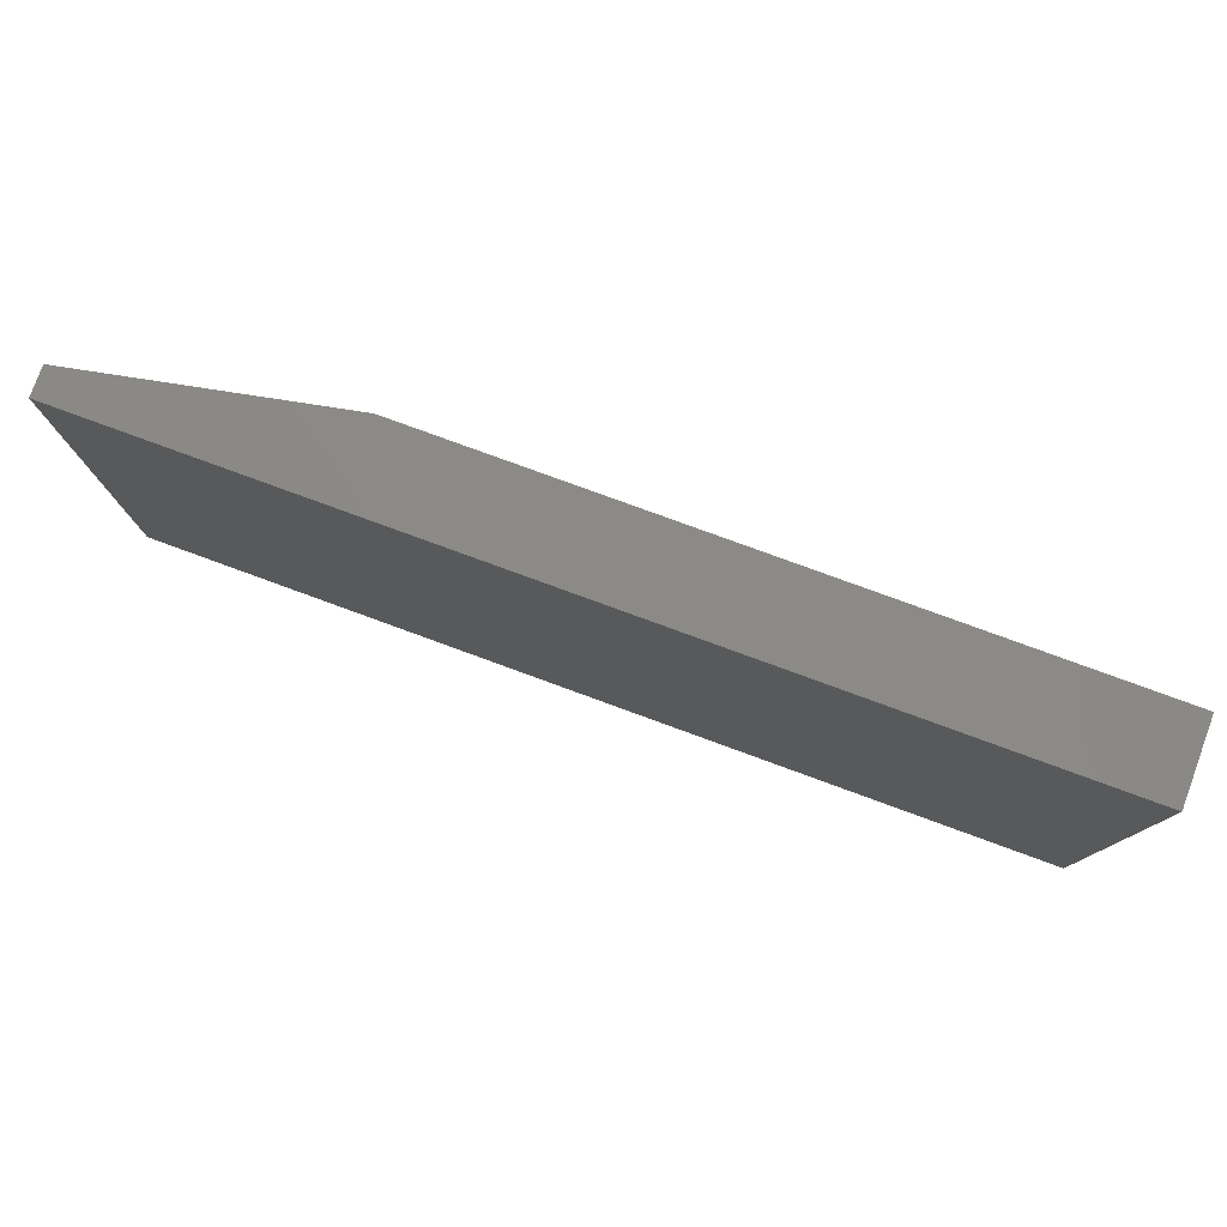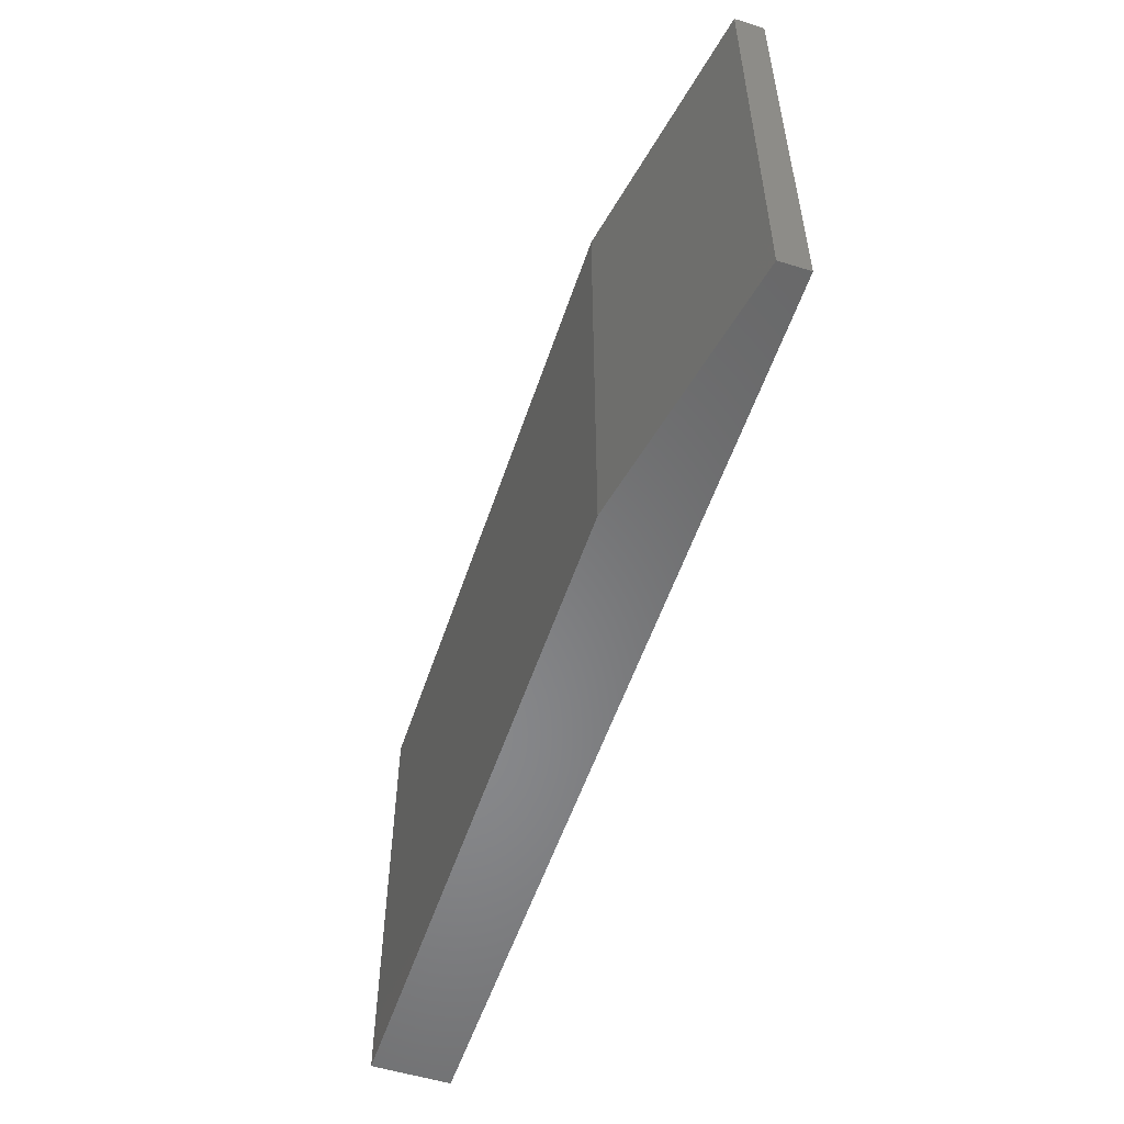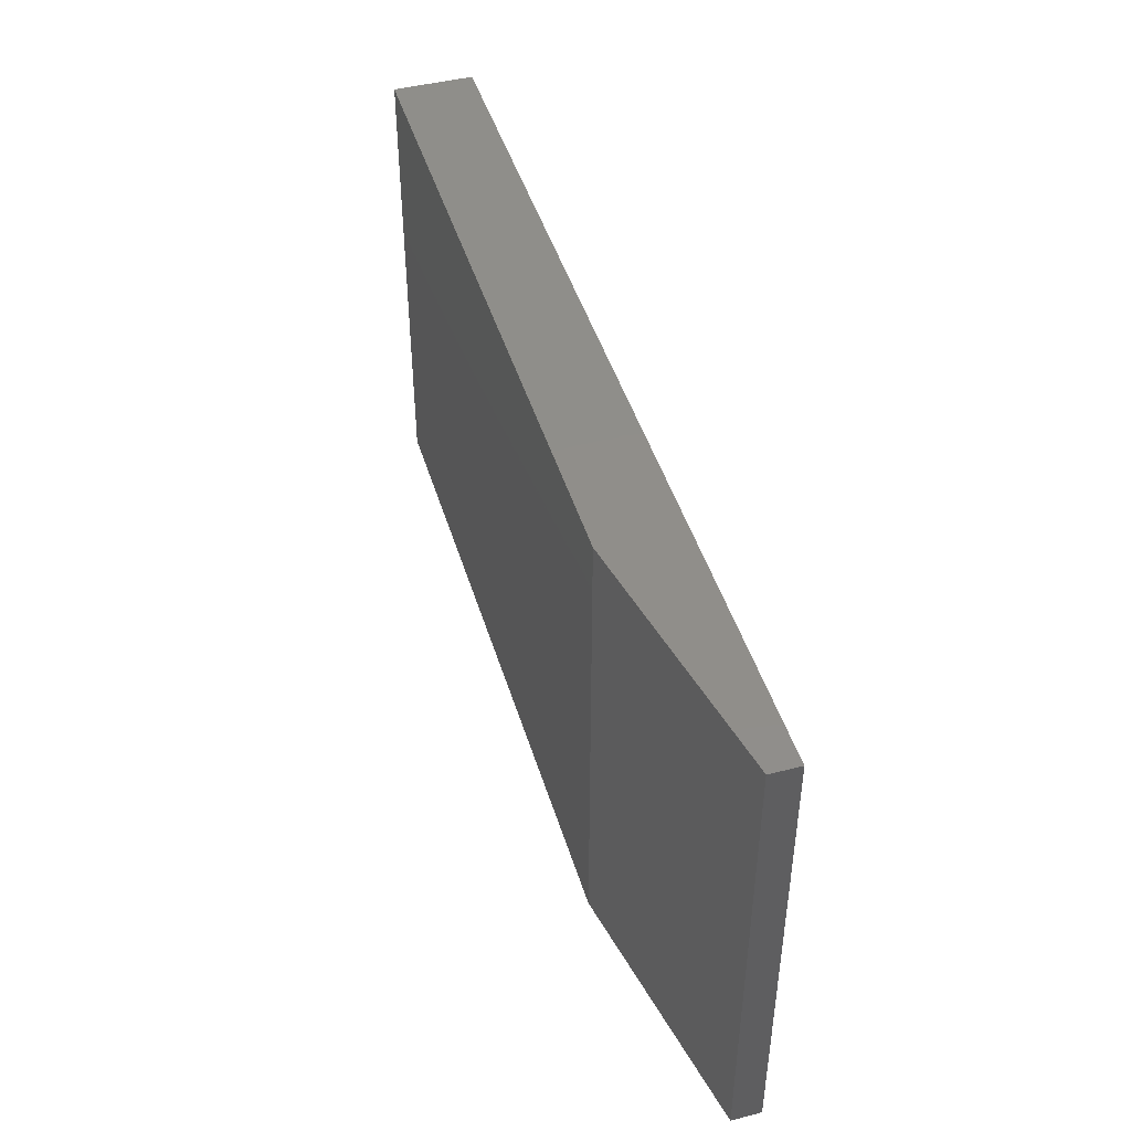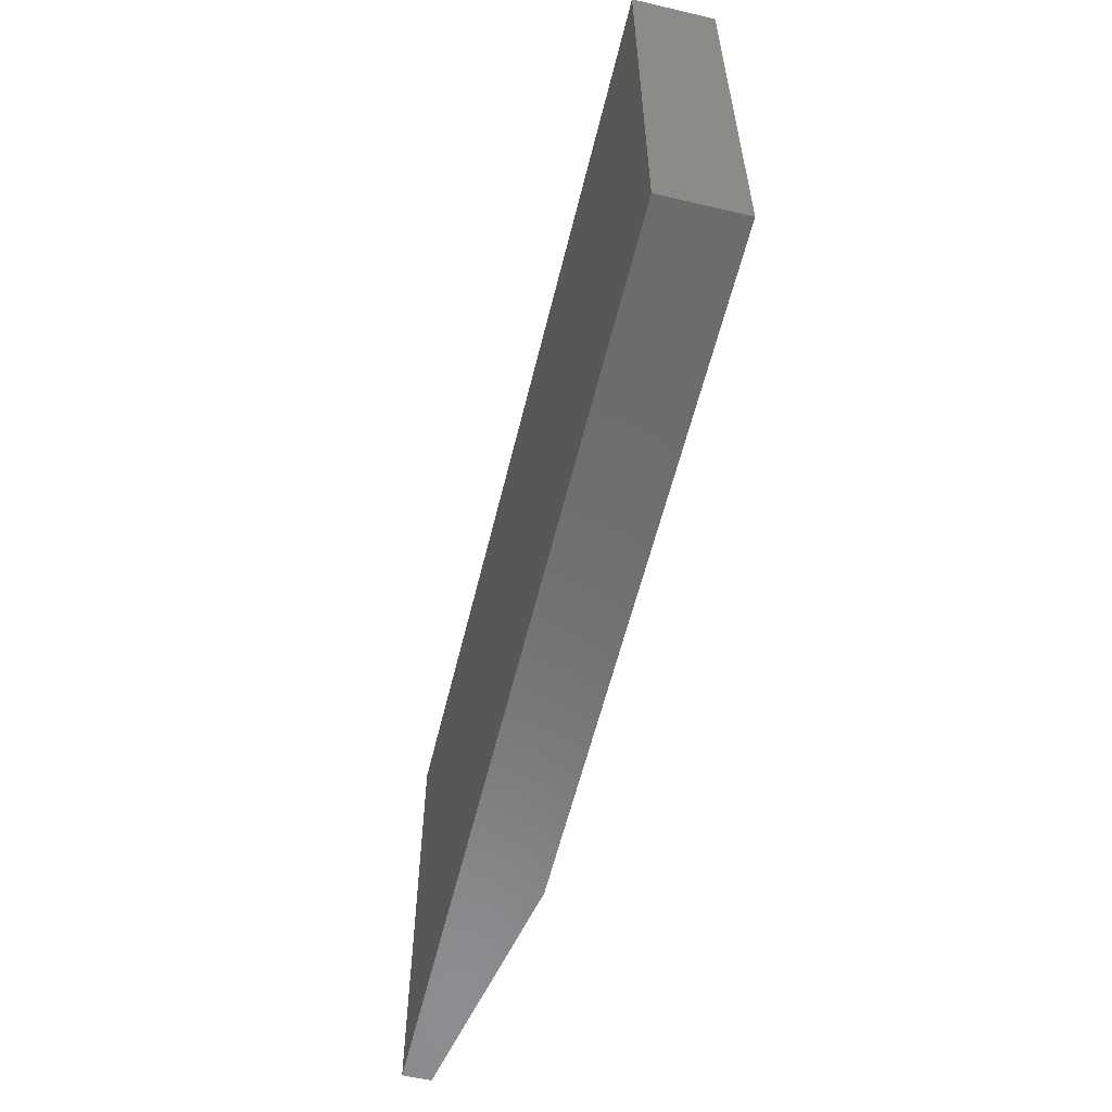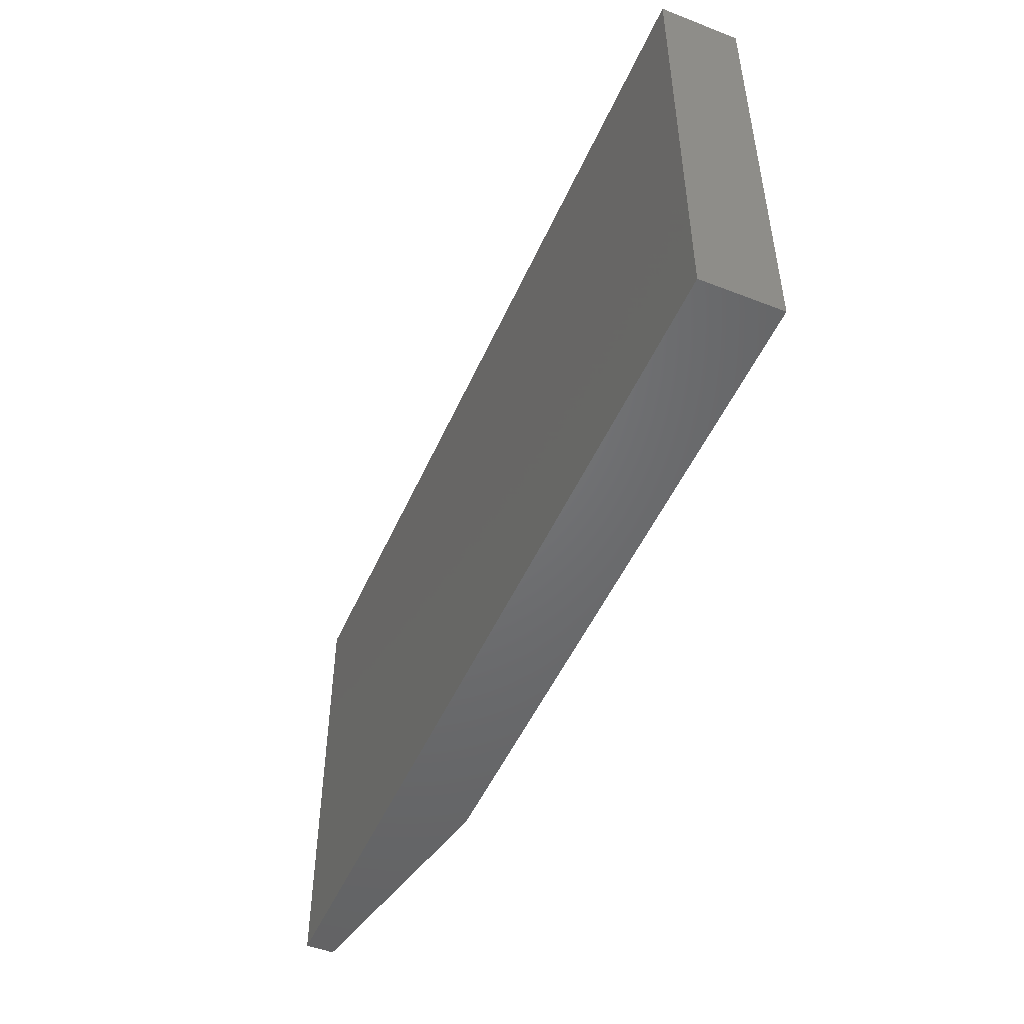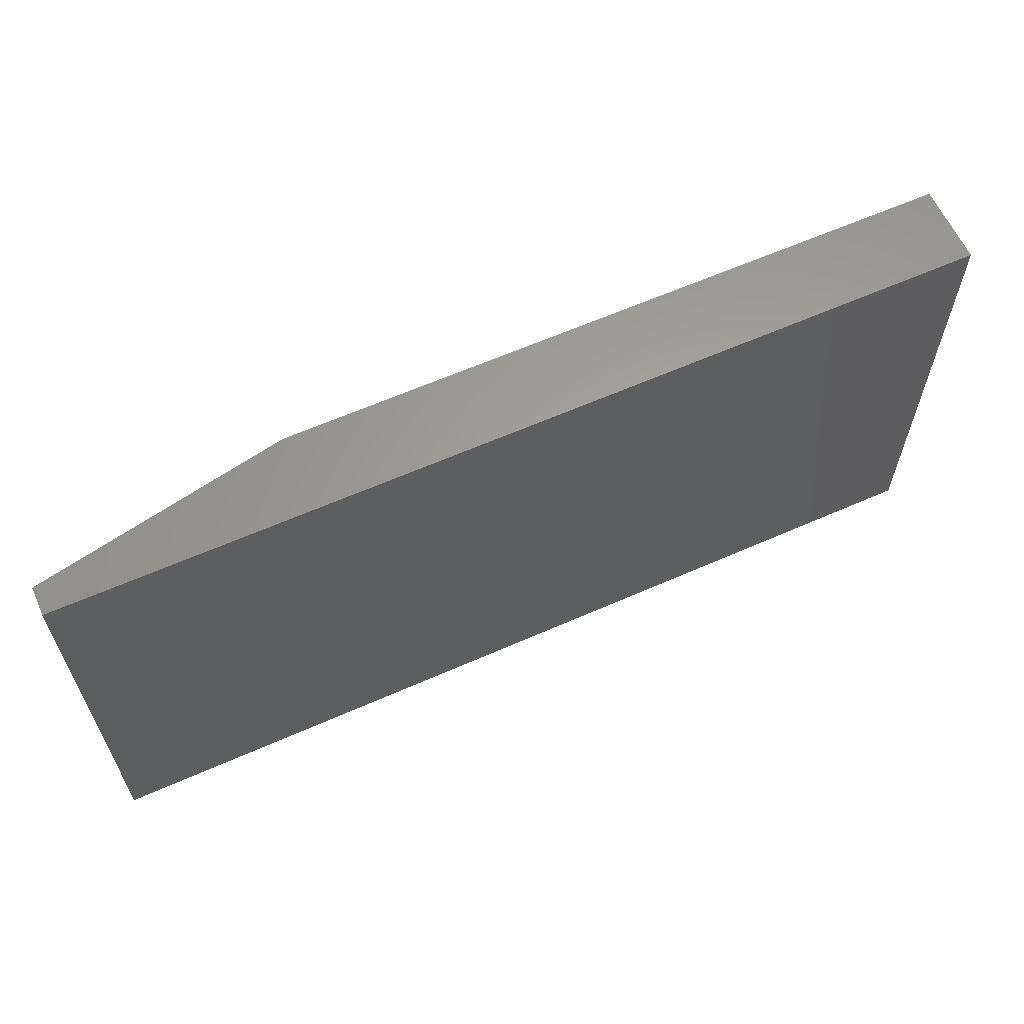
<metadata>
{"format":"stl","ext":"stl","renderer":"f3d","projection":"perspective","resolution":1024,"background":"white","views":[{"elev":78.7,"azim":20.1,"up":"+Y"},{"elev":-54.5,"azim":-108.3,"up":"+Y"},{"elev":45.2,"azim":-106.5,"up":"+Y"},{"elev":-58.2,"azim":76.4,"up":"+Y"},{"elev":-49.5,"azim":66.8,"up":"+Y"},{"elev":61.9,"azim":-24.2,"up":"+Y"}]}
</metadata>
<code>
# stl→obj: 10 verts, 16 faces
v 0.02344 -0.1172 0
v 0.02344 0.3881 0
v 0.75 -0.1172 0
v 0.75 0.3881 0
v -0.25 0.3881 0.08594
v -0.25 0.3881 0.05469
v -0.25 -0.1172 0.08594
v -0.25 -0.1172 0.05469
v 0.75 0.3881 0.08594
v 0.75 -0.1172 0.08594
f 1 2 3
f 3 2 4
f 5 6 7
f 7 6 8
f 9 4 5
f 5 4 2
f 5 2 6
f 3 10 1
f 1 10 7
f 1 7 8
f 6 2 8
f 8 2 1
f 7 10 5
f 5 10 9
f 10 3 9
f 9 3 4

</code>
